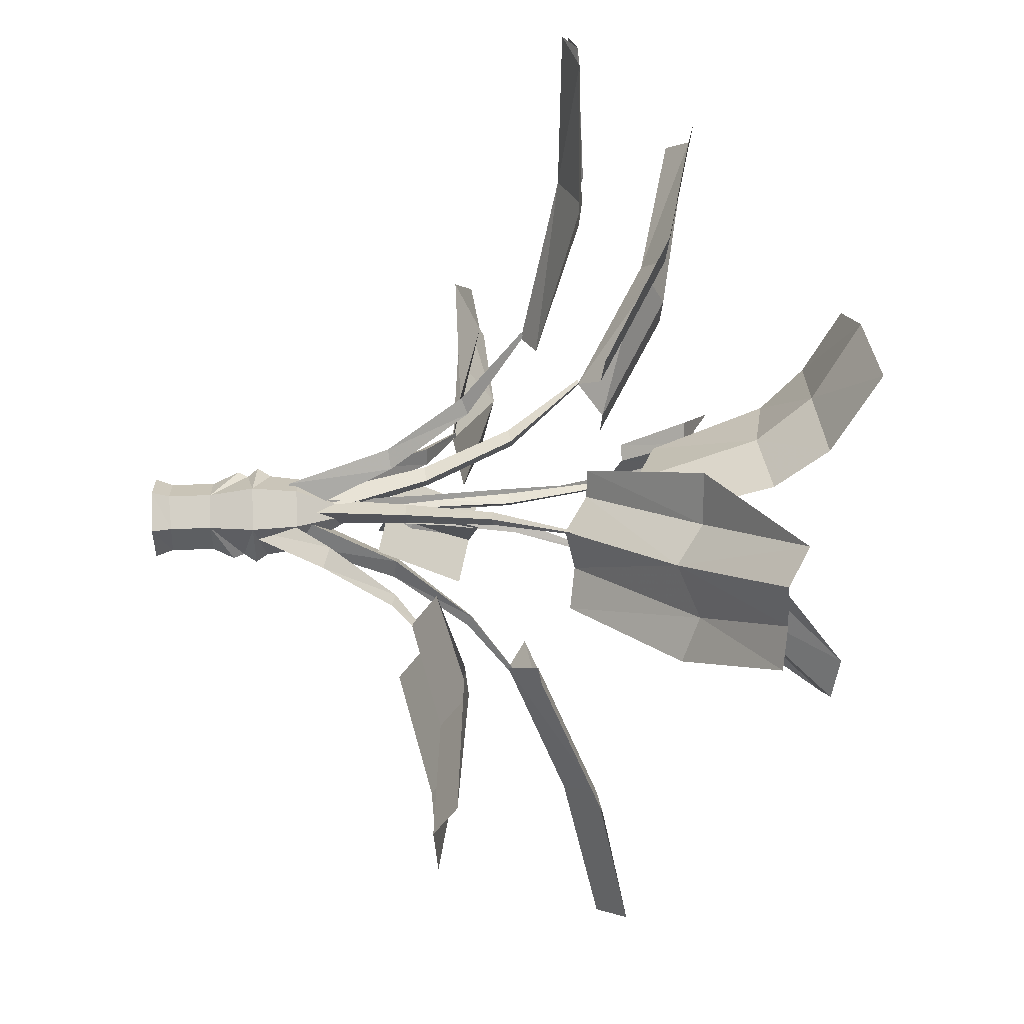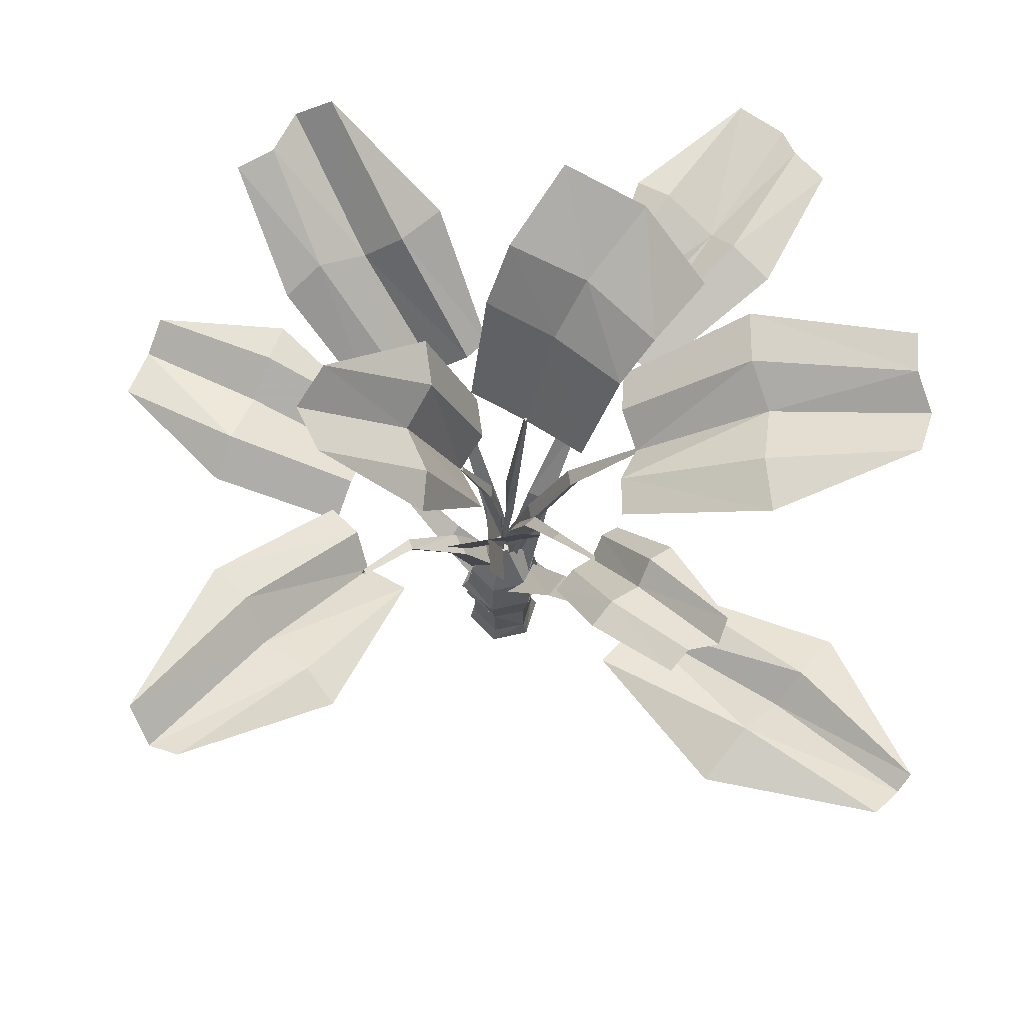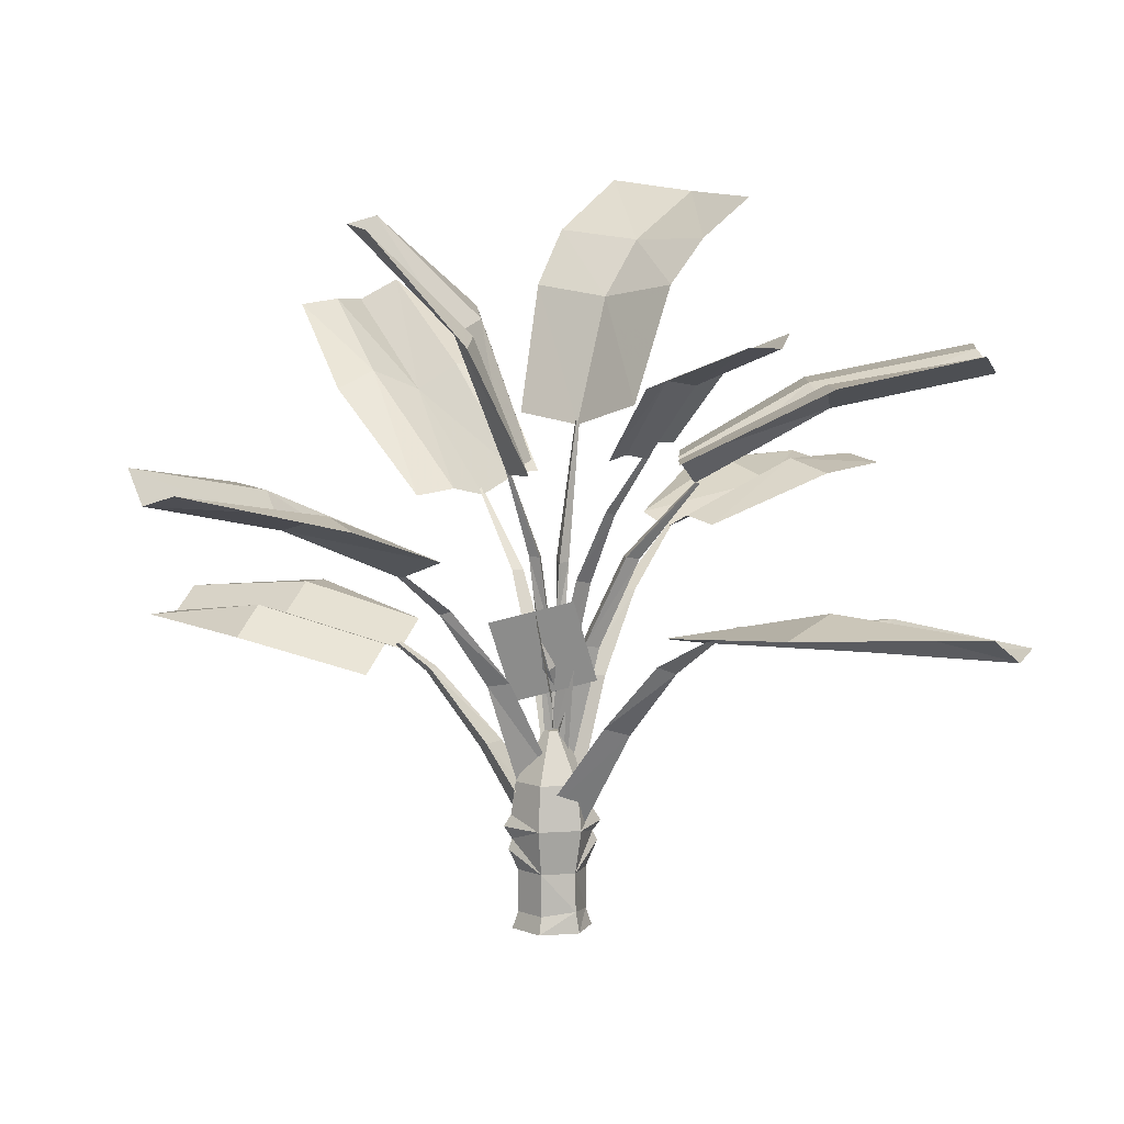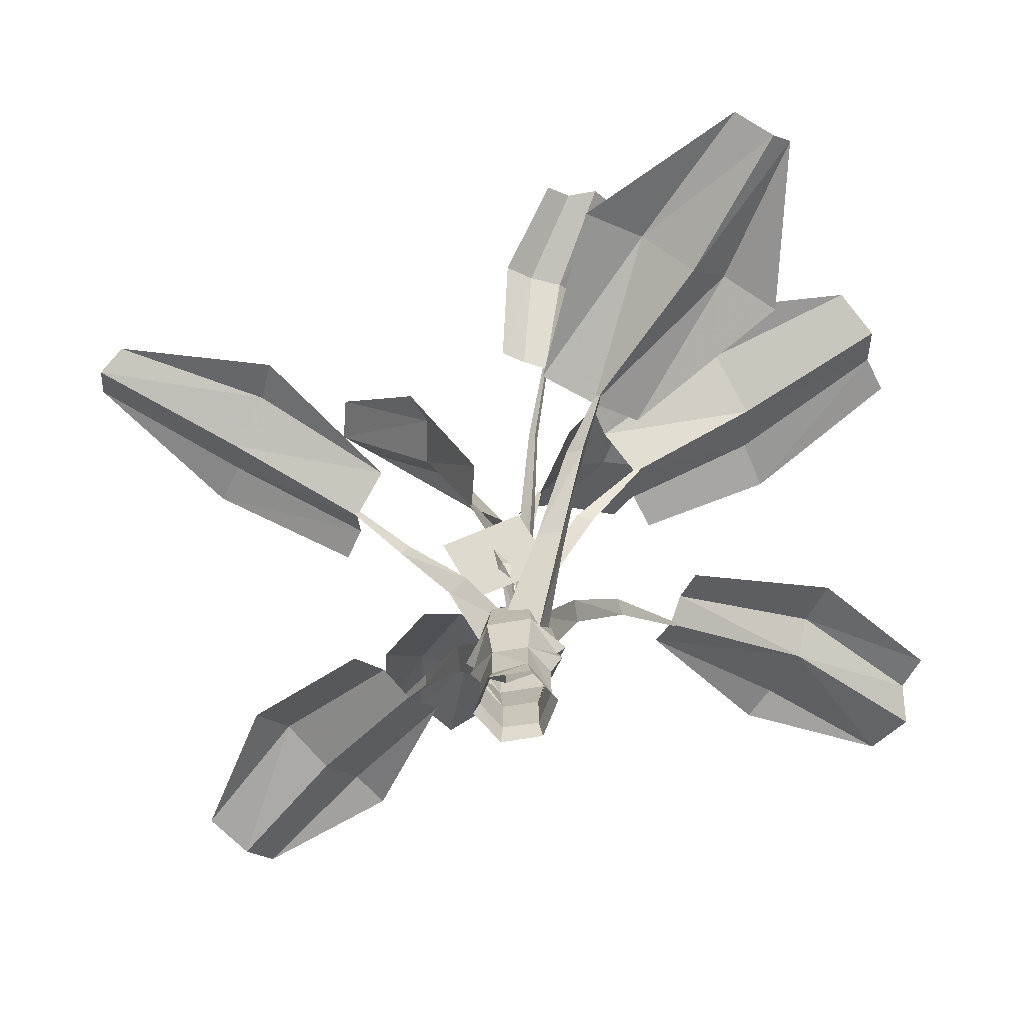
<metadata>
{"format":"obj","ext":"obj","renderer":"f3d","projection":"perspective","resolution":1024,"background":"white","views":[{"elev":79.5,"azim":-91.5,"up":"+Y"},{"elev":66.4,"azim":-12.2,"up":"+Z"},{"elev":7.0,"azim":-11.4,"up":"+Z"},{"elev":-66.1,"azim":10.5,"up":"+Z"}]}
</metadata>
<code>
g rdzw_qm_c_lvrenjiao_1
v 34.71 -50.38 92.75
v 20.71 -60.72 95.89
v 57.94 -95.91 106.8
v 71.61 -86.51 94.49
v 91.35 -130.1 103.6
v 101.3 -123.1 96.26
v 94.06 -69.7 94.49
v 46.95 -41.06 95.71
v 80.58 -80.27 102.5
v 42.5 -107.9 101.4
v 106.1 -119.5 99.52
v 119.6 87.56 134.1
v 118.9 98.92 129.2
v 86.17 66.37 127.6
v 90.62 56.89 135.4
v 45.67 40.39 115.7
v 50.35 33.05 120.1
v 74.64 80.83 133.9
v 106.4 108.9 133.5
v 66.24 88.34 132.6
v 126.9 77.64 131.7
v 99.25 44.51 131.4
v 56.49 25.28 117.8
v 39.81 47.59 120
v -46.09 23.87 83.78
v -39.91 33.43 80.76
v -72.72 58 89.39
v -82.48 43.78 94.11
v -105.1 83.83 87.4
v -114.2 70.66 88.26
v -53.17 14.31 75.94
v -90.11 33.47 85.67
v -32.84 42.99 88.6
v -65.09 68.3 97.83
v -98.82 92.33 94.36
v -58.44 78.6 97.05
v -37.18 -30.38 114.9
v -47.17 -19.35 109.3
v -83.57 -43.77 126.6
v -72.04 -56.58 131.6
v -122.6 -72.85 136.9
v -114.7 -78.56 140
v -48.43 -9.957 118.7
v -54.66 -0.9666 119.6
v -94.02 -21.4 138.1
v -86.35 -32.04 136.7
v -66.64 -68.43 128.2
v -125.8 -62.81 146.3
v 82.33 -13.17 156.1
v 42.53 -7.722 134.1
v 34.61 -19.57 142.1
v 75.5 -31.69 164.1
v 128.2 -29.12 166.8
v 120.2 -42.48 172.4
v 83.33 17.3 163.8
v 43.75 15.75 142
v 40.43 3.972 140.9
v 80.1 1.68 163
v 126.1 -17.42 173.6
v 129.4 -5.647 174.7
v 73.51 -48.89 163.9
v 32.1 -31.33 141.6
v -51.37 92.61 186.5
v -43.97 61.74 164.8
v -29.19 65.72 158.6
v -42.31 104.2 186
v -23.53 31.07 130.1
v -13.46 36.89 127.5
v -17.22 64.56 166.5
v -3.559 71.86 166.8
v -30.85 102.3 192.4
v -2.795 35.93 134.1
v 4.413 40.34 134.3
v -63.17 89.61 184.8
v -55.79 56.19 159.5
v -35.33 28.08 128.4
v -9.455 -17.92 137.8
v -13.17 -3.751 137.1
v -29.11 -5.773 178.2
v -26.12 -20.77 178.5
v -60.35 -7.855 210.3
v -56.72 -21.69 208.7
v -4.41 4.44 140.8
v -3.73 15.92 143.6
v -18.51 17.61 186.2
v -19.38 4.582 182.7
v -29.65 -31.95 175.4
v -50.4 2.313 212.8
v 19.02 9.261 188.9
v 8.976 1.879 151.2
v 22.34 -15.72 158
v 33.97 -11.81 192.8
v 30.27 16.94 205.7
v 44.95 -6.599 206.2
v 1.269 23.18 192.2
v -5.916 13.44 154.4
v 10.28 31.8 208.7
v 50.33 29.39 220.4
v 61.2 2.132 218.4
v 29.85 46.14 223.9
v 28.06 -65.19 166.4
v 19.13 -68.69 168
v 35.97 -91.57 177.7
v 44.97 -91.61 177.5
v 12.74 -47.88 146.2
v 19.33 -44.92 144.6
v 28.62 -38.12 148.8
v 23.57 -39.78 148.9
v 32.81 -59.41 171.5
v 39.72 -56.95 171.3
v 12.13 -74.27 166.1
v 29.86 -96.08 176
v 6.53 -52.71 144.8
v 48.8 -85.74 181.3
f 1 2 3
f 3 4 1
f 3 5 6
f 6 4 3
f 7 8 9
f 3 2 10
f 1 4 9
f 9 8 1
f 4 6 11
f 11 9 4
f 7 9 11
f 5 3 10
f 12 13 14
f 14 15 12
f 14 16 17
f 17 15 14
f 18 19 20
f 21 12 15
f 15 22 21
f 15 17 23
f 23 22 15
f 19 18 14
f 14 13 19
f 14 18 24
f 24 16 14
f 24 18 20
f 25 26 27
f 27 28 25
f 28 27 29
f 29 30 28
f 31 25 28
f 28 32 31
f 30 32 28
f 26 33 34
f 34 27 26
f 27 34 35
f 35 29 27
f 35 34 36
f 36 34 33
f 37 38 39
f 39 40 37
f 40 39 41
f 41 42 40
f 43 44 45
f 45 46 43
f 40 47 37
f 42 47 40
f 38 43 46
f 46 39 38
f 39 46 48
f 48 41 39
f 48 46 45
f 49 50 51
f 51 52 49
f 53 49 52
f 52 54 53
f 55 56 57
f 57 58 55
f 59 60 55
f 55 58 59
f 61 52 51
f 51 62 61
f 58 57 50
f 50 49 58
f 59 58 49
f 49 53 59
f 54 52 61
f 63 64 65
f 65 66 63
f 65 64 67
f 67 68 65
f 69 70 71
f 69 72 73
f 73 70 69
f 74 75 64
f 64 63 74
f 64 75 76
f 76 67 64
f 71 66 65
f 65 69 71
f 65 68 72
f 72 69 65
f 77 78 79
f 79 80 77
f 80 79 81
f 81 82 80
f 83 84 85
f 85 86 83
f 80 87 77
f 82 87 80
f 78 83 86
f 86 79 78
f 79 86 88
f 88 81 79
f 88 86 85
f 89 90 91
f 91 92 89
f 93 89 92
f 92 94 93
f 95 96 90
f 90 89 95
f 89 93 97
f 97 95 89
f 98 93 94
f 94 99 98
f 100 97 93
f 93 98 100
f 101 102 103
f 103 104 101
f 105 102 101
f 101 106 105
f 107 108 109
f 109 110 107
f 102 111 112
f 112 103 102
f 113 111 102
f 102 105 113
f 101 104 114
f 114 109 101
f 108 106 101
f 101 109 108
f 110 109 114
g rdzw_qm_c_lvrenjiao_1
v 6.192 -8.932 17.78
v 6.192 -9.691 6.19
v 11.27 0.1345 4.911
v 11.27 0.1345 17.78
v 11.27 0.1345 17.78
v 11.27 0.1345 4.911
v 5.959 9.066 4.911
v 5.959 9.066 17.78
v -4.432 8.932 5.545
v -4.432 8.932 17.78
v -9.512 -0.1345 4.911
v -9.512 -0.1345 17.78
v -9.512 -0.1345 17.78
v -9.512 -0.1345 4.911
v -4.2 -9.066 4.911
v -4.2 -9.066 17.78
v 15.85 0.1687 31.8
v 7.544 -11.21 31.18
v 13.29 0.1606 28.67
v 15.85 0.1687 31.8
v 13.29 0.1606 28.67
v 7.252 11.37 31.18
v -5.785 11.21 31.18
v -13.9 -0.1687 31.18
v -11.4 -0.1589 27.34
v -13.9 -0.1687 31.18
v -11.4 -0.1589 27.34
v -5.493 -11.37 31.18
v 13.25 0.1601 35.86
v 13.25 0.1601 35.86
v -4.805 9.558 44.73
v 6.315 9.702 44.73
v -11.67 -0.1623 34.65
v -11.67 -0.1623 34.65
v 6.564 -9.558 44.73
v -4.555 -9.702 44.73
v 12 0.1439 44.73
v 3.234 0.03047 60.03
v 2.083 -2.023 60.03
v 12 0.1439 44.73
v 2.03 2.054 60.03
v 3.234 0.03047 60.03
v -0.3236 2.023 60.03
v -10.24 -0.1439 44.73
v -1.474 -0.03045 60.03
v -10.24 -0.1439 44.73
v -0.2709 -2.054 60.03
v -1.474 -0.03045 60.03
v 3.234 0.03047 60.03
v -1.474 -0.03045 60.03
v -1.474 -0.03045 60.03
v 3.234 0.03047 60.03
v 13.47 -5.806 75.43
v 4.572 -14.08 100.5
v -20.24 -10.76 94.4
v -11.33 -2.486 69.36
v 0.5742 -7.116 80.39
v -4.494 -9.47 88.82
v -1.663 -8.421 79.26
v -1.179 -4.932 80.66
v -4.494 -9.47 88.82
v 0.5742 -7.116 80.39
v -3.416 -6.237 79.53
v -4.494 -9.47 88.82
v -1.179 -4.932 80.66
v -1.663 -8.421 79.26
v -4.494 -9.47 88.82
v -3.416 -6.237 79.53
v 1.664 -2.942 71.79
v 1.664 -2.942 71.79
v 1.664 -2.942 71.79
v 1.664 -2.942 71.79
v -2.05 -16.31 68.75
v -8.048 -22.62 95.05
v -4.712 -0.2563 101.1
v 1.287 6.054 74.78
v 14.76 0.151 25.65
v -12.49 -0.1503 23.99
v -12.49 -0.1503 23.99
v 14.76 0.151 25.65
v 7.126 -10.5 -0.2327
v 13.1 0.1581 -0.2327
v 13.1 0.1581 -0.2327
v 6.853 10.66 -0.2327
v -5.367 10.5 -0.2327
v -11.34 -0.1581 -0.2327
v -11.34 -0.1581 -0.2327
v -5.093 -10.66 -0.2327
v 8.065 4.625 33.53
v -3.905 -5.168 33.89
v 11.87 -22.81 63.82
v 18.65 -16.83 63.56
v 8.729 -6.354 30.92
v 19.57 -23.43 61.75
v 8.729 -6.354 30.92
v 19.57 -23.43 61.75
v 23.92 -38.98 84.29
v 28.11 -34.87 84.35
v 29.22 -40.16 82.3
v 29.22 -40.16 82.3
v 35.73 -52.51 93.67
v 37.04 -51.3 93.77
v 37.29 -52.8 92.93
v 37.29 -52.8 92.93
v -0.1344 2.037 43.28
v 8.59 -5.394 43.88
v 18.45 6.143 74.83
v 12.29 11.39 74.41
v 9.533 6.041 42.15
v 18.15 13.2 73.6
v 9.533 6.041 42.15
v 18.15 13.2 73.6
v 30.79 20.05 98.85
v 26.59 23.22 98.82
v 31.16 24.9 97.03
v 31.16 24.9 97.03
v 47.11 40.32 116.3
v 45.92 41.26 116.4
v 47.22 41.72 115.8
v 47.22 41.72 115.8
v -18.05 5.637 55.25
v -1.339 -9.041 25.08
v 8.337 3.026 24.85
v -12.13 12.48 55.08
v -18.69 13.31 53.08
v -2.574 3.549 21.94
v -2.574 3.549 21.94
v -18.69 13.31 53.08
v -32.19 23.87 75.77
v -29.7 26.47 75.85
v -32.92 27.1 74.5
v -32.92 27.1 74.5
v -40.95 33.06 82.66
v -39.57 34.59 82.8
v -41.28 34.85 81.78
v -41.28 34.85 81.78
v -13.09 -6.899 75.48
v 1.57 -2.965 44.53
v -1.381 8.109 43.93
v -15.17 0.9205 75.06
v -19.33 -3.591 74.26
v -9.156 1.107 42.8
v -9.156 1.107 42.8
v -19.33 -3.591 74.26
v -31.3 -10.7 98.09
v -32.01 -7.204 98.07
v -34.37 -9.511 96.85
v -34.37 -9.511 96.85
v -48.28 -21.88 111.8
v -48.66 -20.24 111.9
v -49.73 -21.32 111.3
v -49.73 -21.32 111.3
v 0.6746 5.246 52.36
v 0.5042 -2.644 52.81
v 9.933 -3.549 85.42
v 10.11 2.174 84.88
v 7.771 0.6576 52.39
v 15.14 -1.114 84.65
v 7.771 0.6576 52.39
v 15.14 -1.114 84.65
v 22.31 -5.496 112.1
v 22.64 -0.2505 111.9
v 26.87 -3.181 111.3
v 26.87 -3.181 111.3
v 42.65 -8.664 134.4
v 42.78 -7.053 134.4
v 44 -7.95 134
v 44 -7.95 134
v -4.102 7.071 79.4
v -1.529 -2.045 46.79
v 6.204 -0.4696 46.34
v 1.496 8.271 78.85
v -2.635 12.63 78.62
v 0.4226 5.695 46.37
v 0.4226 5.695 46.37
v -2.635 12.63 78.62
v -7.639 19.45 106
v -3.907 20.38 105.9
v -6.567 23.04 105.4
v -6.567 23.04 105.4
v -14.48 38.02 129.4
v -13.42 38.31 129.4
v -14.17 39.02 129.1
v -14.17 39.02 129.1
v -0.4837 -3.317 90.95
v 0.9212 -1.291 57.79
v 1.161 -0.2966 57.66
v 0.2726 -0.523 90.59
v -3.818 -0.9263 91.19
v -1.358 -0.1172 58.17
v -1.358 -0.1172 58.17
v -3.818 -0.9263 91.19
v -3.698 -4.558 112.6
v -2.626 -0.7628 112.5
v -6.385 -1.748 112.7
v -6.385 -1.748 112.7
v -12.76 -4.963 138.2
v -12.44 -3.66 138.3
v -13.61 -4.026 138
v -13.61 -4.026 138
v -13.61 -4.026 138
v 4.425 -0.5514 88.87
v 1.456 -1.133 88.46
v -0.03319 0.04488 52.43
v 0.7047 0.5496 52.49
v 2.166 0.2775 89.56
v -0.07235 0.9578 52.72
v 2.166 0.2775 89.56
v -0.07235 0.9578 52.72
v 5.892 -0.6586 110.7
v 2.566 -2.775 110.5
v 2.437 1.055 111.2
v 2.437 1.055 111.2
v 9.606 1.889 152.4
v 8.459 1.192 152.5
v 8.448 2.458 152.3
v 8.448 2.458 152.3
v 8.448 2.458 152.3
v 4.242 4.44 54.05
v 0.6666 2.303 54.32
v 2.005 -4.758 82.91
v 6.233 -2.148 82.57
v 5.449 -2.108 54.35
v 6.29 -7.349 82.54
v 5.449 -2.108 54.35
v 6.29 -7.349 82.54
v 5.371 -13.84 106.6
v 9.312 -11.56 106.5
v 9.263 -16.03 106.1
v 9.263 -16.03 106.1
v 10.84 -29.17 128.1
v 13.36 -27.76 128.3
v 13.28 -30.49 127.6
v 13.28 -30.49 127.6
v 18.73 -45.58 146.4
v 20.11 -44.87 146.5
v 20 -46.22 145.9
v 20 -46.22 145.9
v 20 -46.22 145.9
f 115 116 117
f 117 118 115
f 119 120 121
f 121 122 119
f 122 121 123
f 123 124 122
f 124 123 125
f 125 126 124
f 127 128 129
f 129 130 127
f 130 129 116
f 116 115 130
f 131 132 133
f 134 135 136
f 122 124 137
f 137 136 122
f 138 137 139
f 140 141 142
f 130 115 132
f 132 142 130
f 131 143 132
f 144 134 136
f 136 137 145
f 145 146 136
f 138 147 137
f 148 140 142
f 142 132 149
f 149 150 142
f 149 151 152
f 152 153 149
f 154 146 155
f 155 156 154
f 146 145 157
f 157 155 146
f 145 158 159
f 159 157 145
f 160 150 161
f 161 162 160
f 150 149 153
f 153 161 150
f 163 164 161
f 161 153 163
f 155 157 165
f 165 166 155
f 167 168 169
f 169 170 167
f 171 172 173
f 174 175 176
f 177 178 179
f 180 181 182
f 171 173 183
f 174 176 184
f 177 179 185
f 180 182 186
f 187 188 189
f 189 190 187
f 115 191 133
f 136 146 144
f 142 150 148
f 124 192 139
f 141 193 130
f 143 149 132
f 135 122 136
f 133 132 115
f 135 194 122
f 115 118 191
f 194 119 122
f 143 151 149
f 146 154 144
f 147 145 137
f 147 158 145
f 150 160 148
f 137 124 139
f 141 130 142
f 124 126 192
f 193 127 130
f 195 196 117
f 117 116 195
f 197 198 121
f 121 120 197
f 198 199 123
f 123 121 198
f 199 200 125
f 125 123 199
f 201 202 129
f 129 128 201
f 202 195 116
f 116 129 202
f 203 204 205
f 205 206 203
f 204 207 208
f 208 205 204
f 209 203 206
f 206 210 209
f 206 205 211
f 211 212 206
f 205 208 213
f 213 211 205
f 210 206 212
f 212 214 210
f 212 211 215
f 215 216 212
f 211 213 217
f 217 215 211
f 214 212 216
f 216 218 214
f 219 220 221
f 221 222 219
f 220 223 224
f 224 221 220
f 225 219 222
f 222 226 225
f 222 221 227
f 227 228 222
f 221 224 229
f 229 227 221
f 226 222 228
f 228 230 226
f 228 227 231
f 231 232 228
f 227 229 233
f 233 231 227
f 230 228 232
f 232 234 230
f 235 236 237
f 237 238 235
f 239 240 236
f 236 235 239
f 238 237 241
f 241 242 238
f 243 235 238
f 238 244 243
f 245 239 235
f 235 243 245
f 244 238 242
f 242 246 244
f 247 243 244
f 244 248 247
f 249 245 243
f 243 247 249
f 248 244 246
f 246 250 248
f 251 252 253
f 253 254 251
f 255 256 252
f 252 251 255
f 254 253 257
f 257 258 254
f 259 251 254
f 254 260 259
f 261 255 251
f 251 259 261
f 260 254 258
f 258 262 260
f 263 259 260
f 260 264 263
f 265 261 259
f 259 263 265
f 264 260 262
f 262 266 264
f 267 268 269
f 269 270 267
f 268 271 272
f 272 269 268
f 273 267 270
f 270 274 273
f 270 269 275
f 275 276 270
f 269 272 277
f 277 275 269
f 274 270 276
f 276 278 274
f 276 275 279
f 279 280 276
f 275 277 281
f 281 279 275
f 278 276 280
f 280 282 278
f 283 284 285
f 285 286 283
f 287 288 284
f 284 283 287
f 286 285 289
f 289 290 286
f 291 283 286
f 286 292 291
f 293 287 283
f 283 291 293
f 292 286 290
f 290 294 292
f 295 291 292
f 292 296 295
f 297 293 291
f 291 295 297
f 296 292 294
f 294 298 296
f 299 300 301
f 301 302 299
f 303 304 300
f 300 299 303
f 302 301 305
f 305 306 302
f 307 299 302
f 302 308 307
f 309 303 299
f 299 307 309
f 308 302 306
f 306 310 308
f 311 307 308
f 308 312 311
f 313 309 307
f 307 311 313
f 312 308 310
f 310 314 312
f 311 312 315
f 316 317 318
f 318 319 316
f 320 316 319
f 319 321 320
f 317 322 323
f 323 318 317
f 324 325 317
f 317 316 324
f 326 324 316
f 316 320 326
f 325 327 322
f 322 317 325
f 328 329 325
f 325 324 328
f 330 328 324
f 324 326 330
f 329 331 327
f 327 325 329
f 332 329 328
f 333 334 335
f 335 336 333
f 334 337 338
f 338 335 334
f 339 333 336
f 336 340 339
f 336 335 341
f 341 342 336
f 335 338 343
f 343 341 335
f 340 336 342
f 342 344 340
f 342 341 345
f 345 346 342
f 341 343 347
f 347 345 341
f 344 342 346
f 346 348 344
f 346 345 349
f 349 350 346
f 345 347 351
f 351 349 345
f 348 346 350
f 350 352 348
f 350 349 353

</code>
